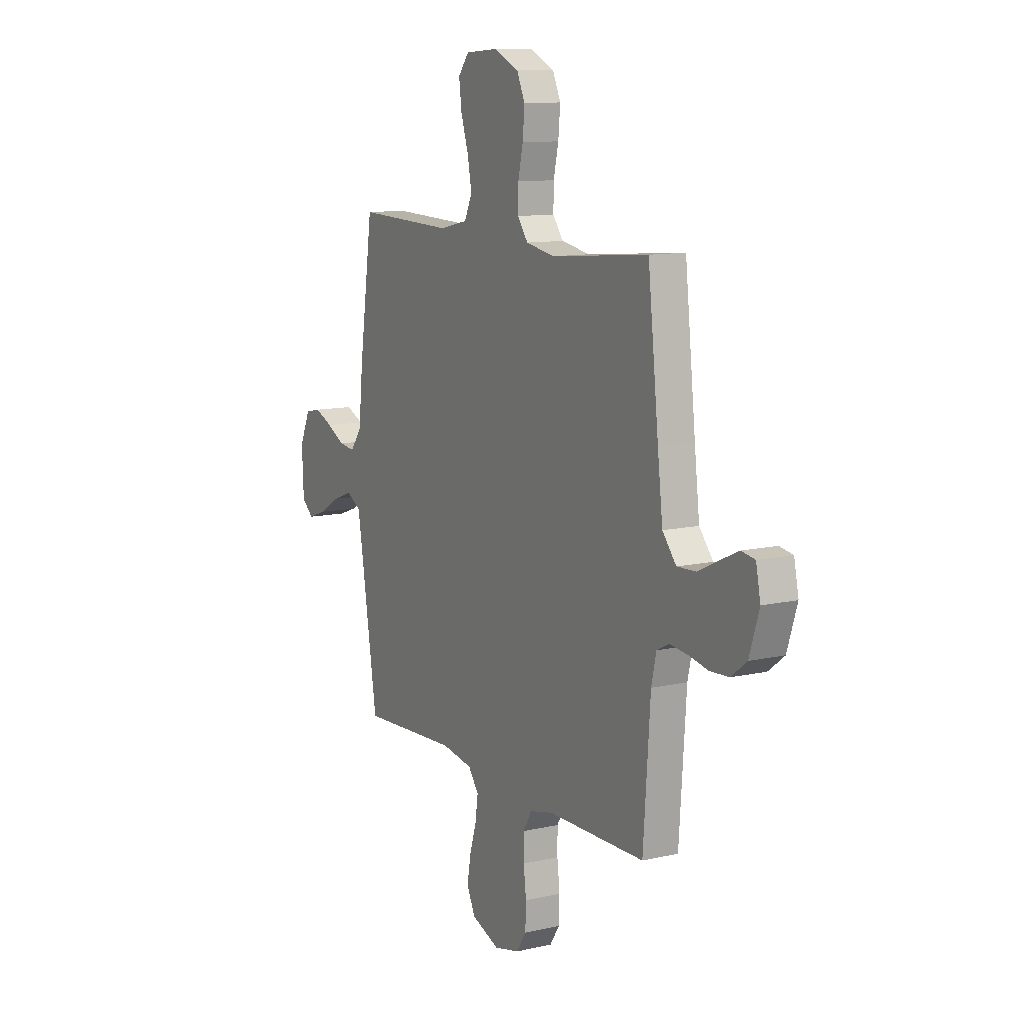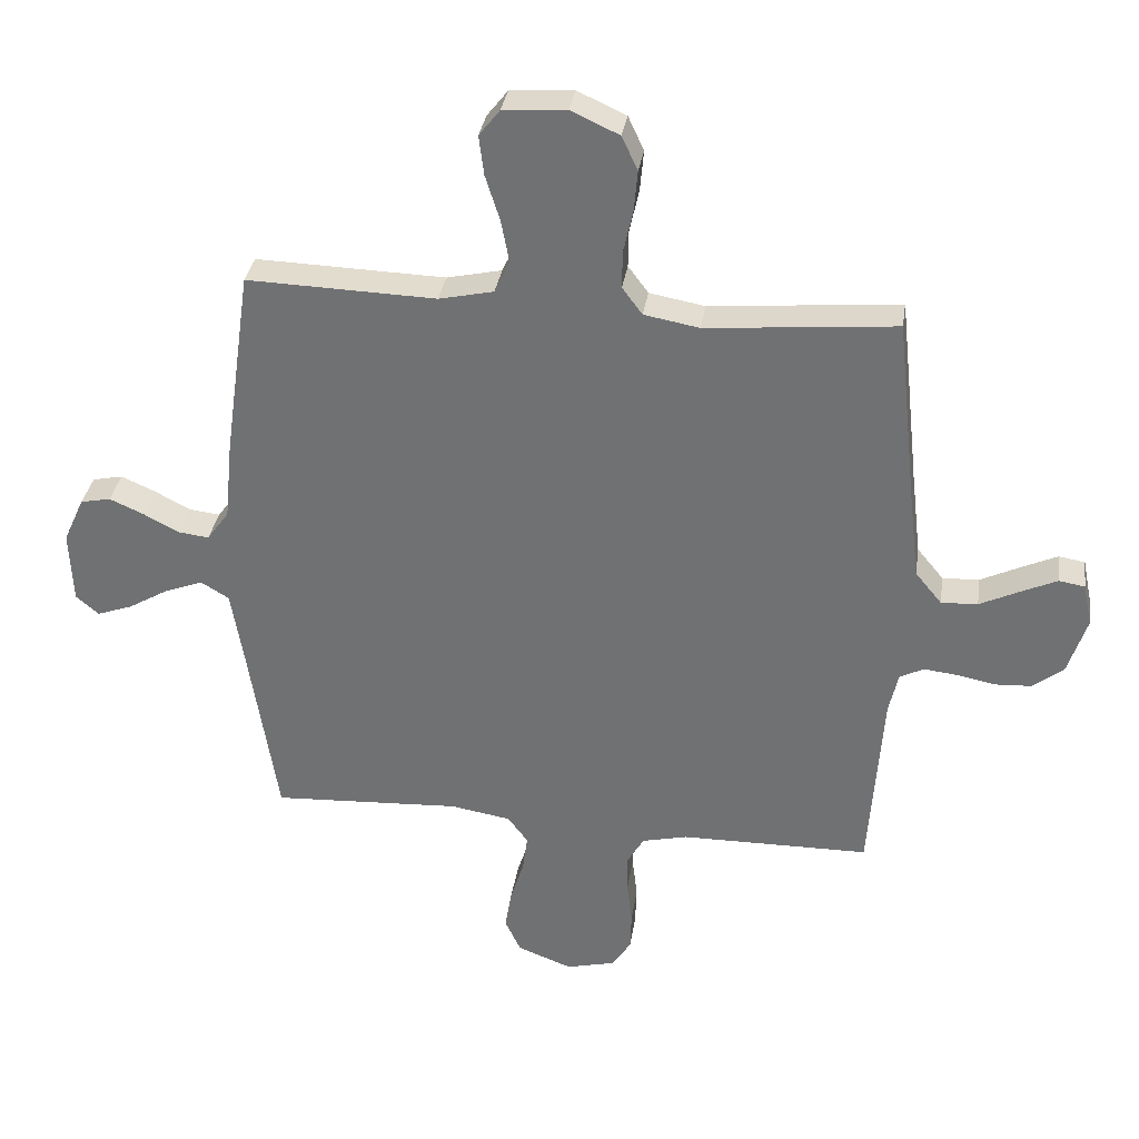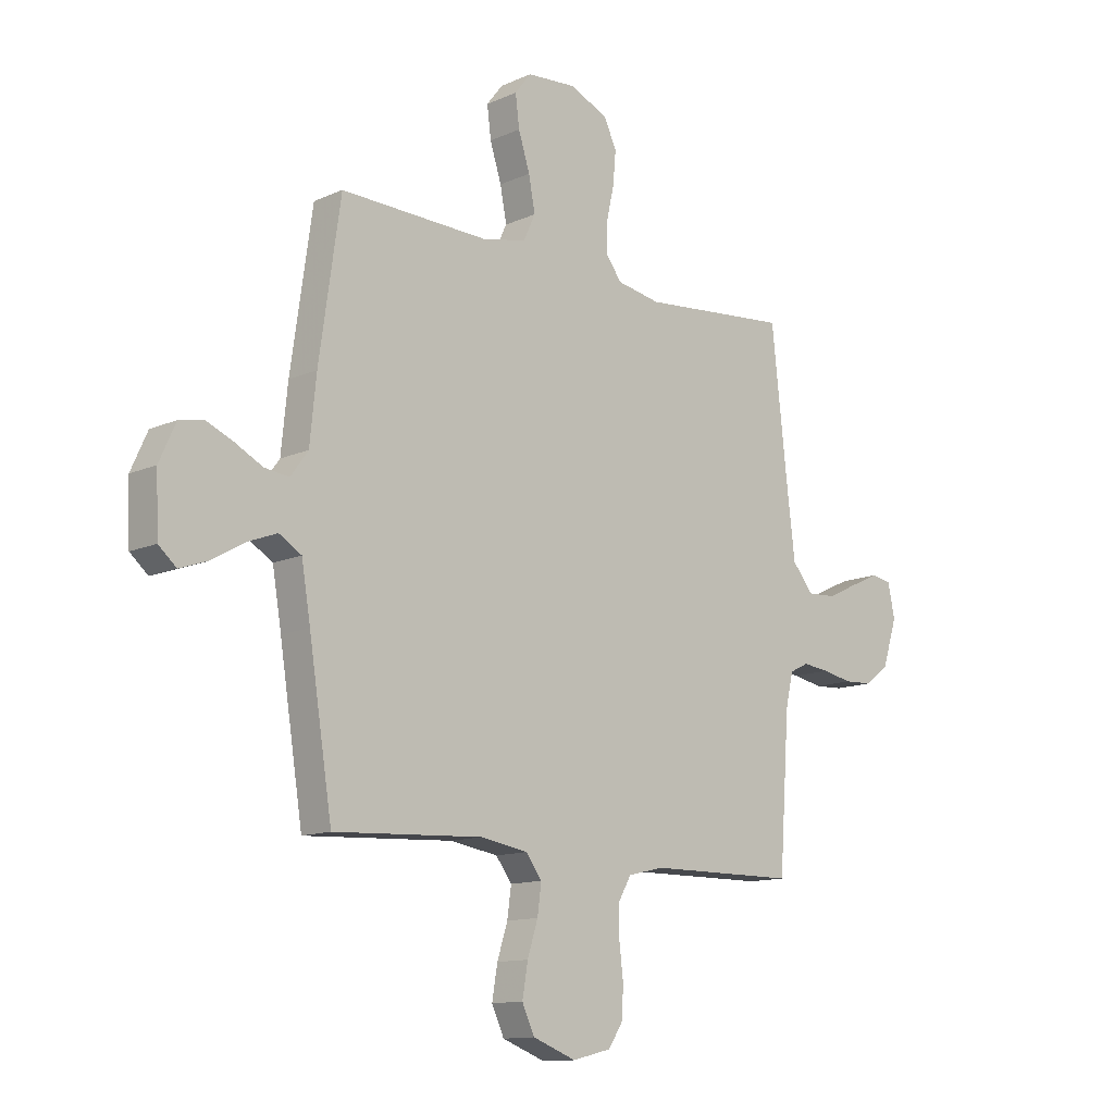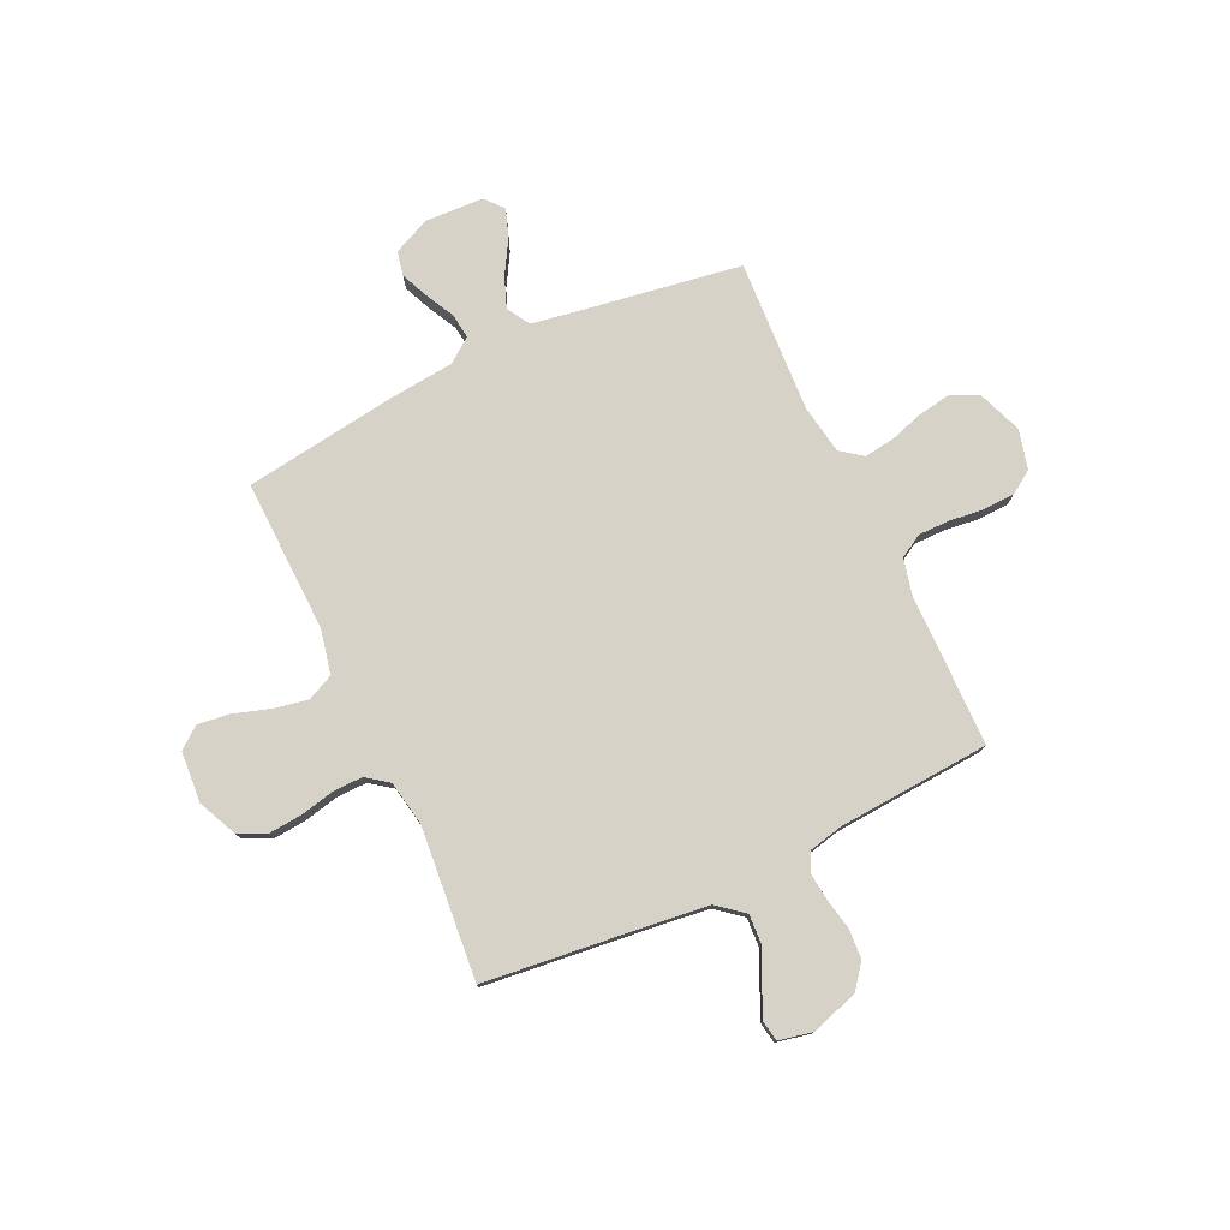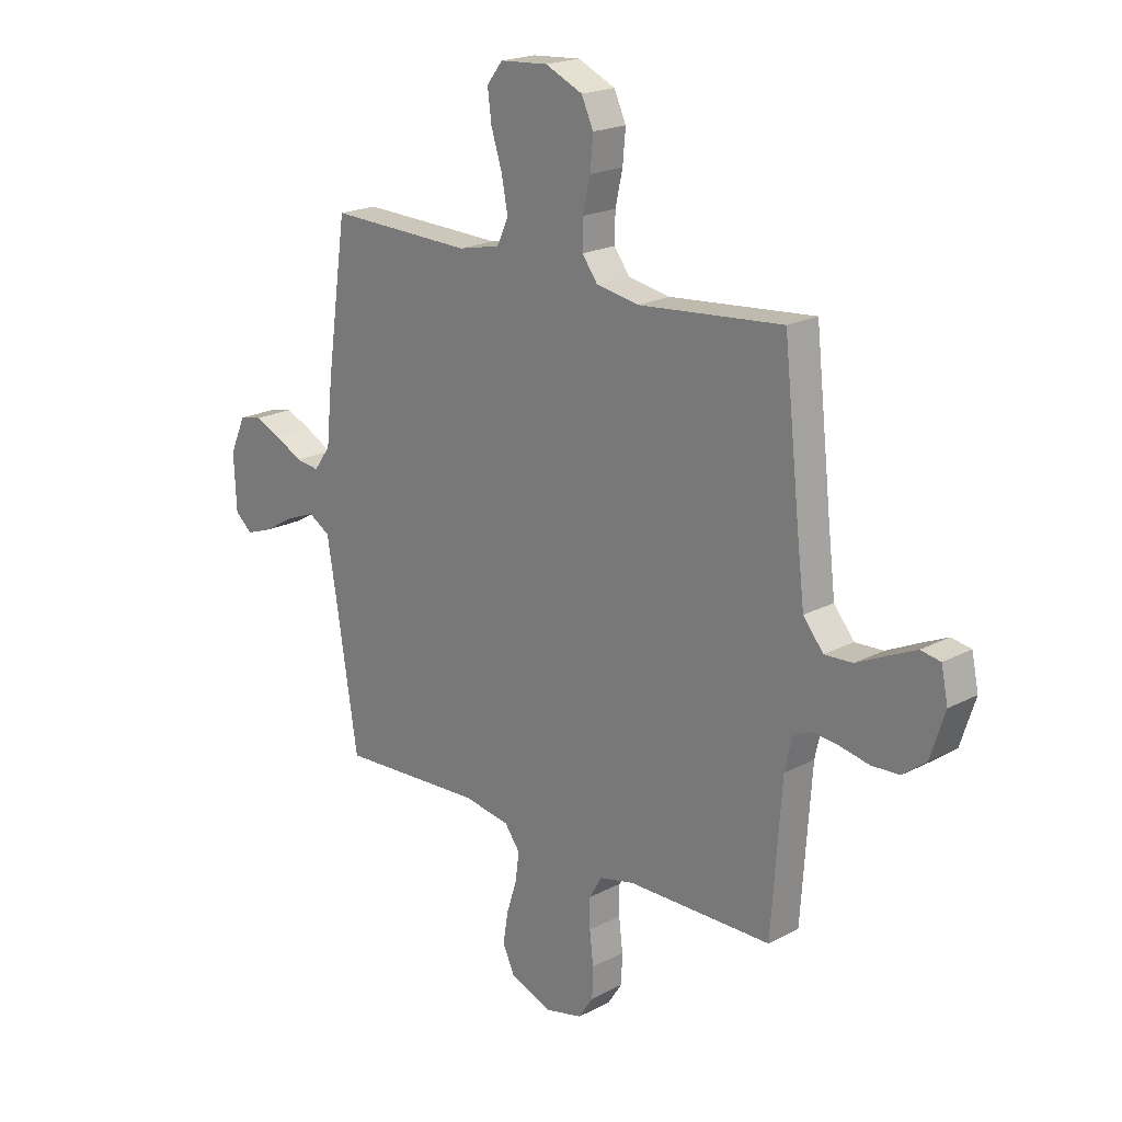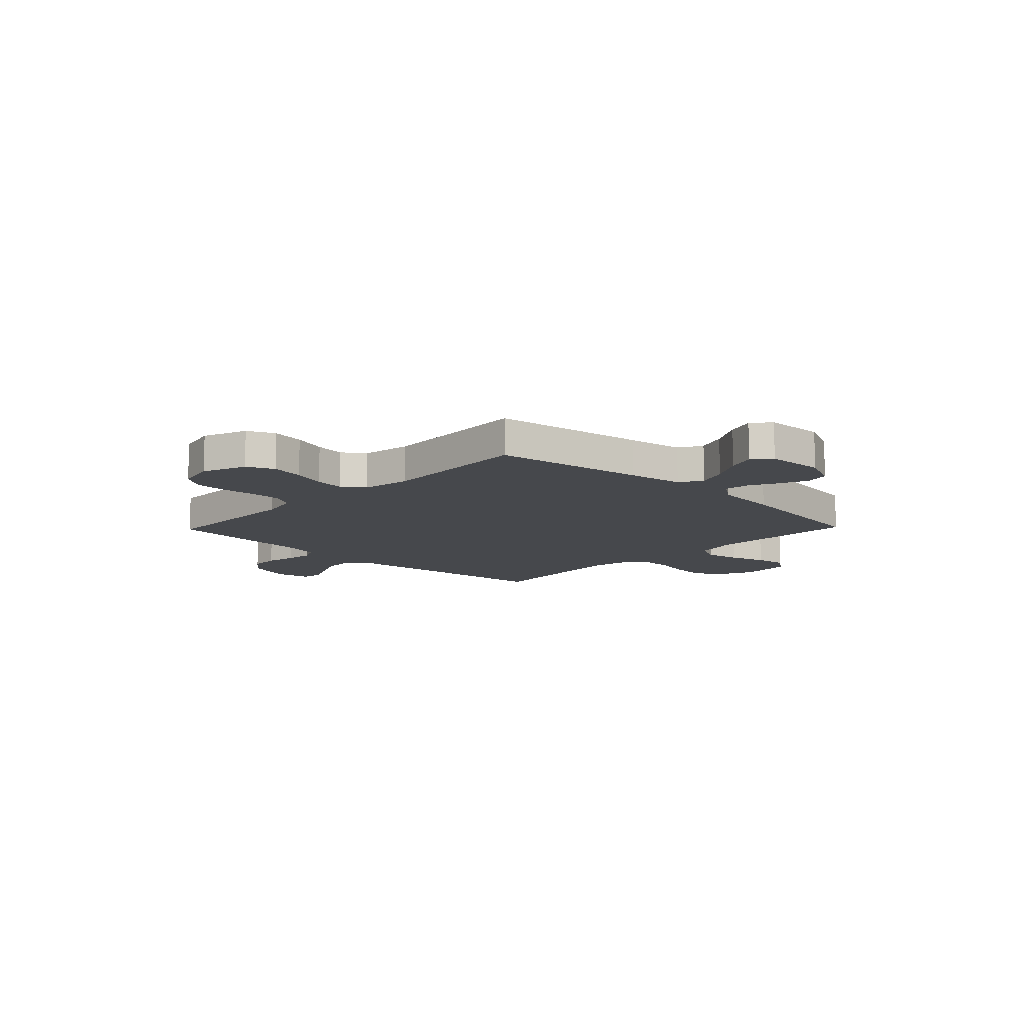
<metadata>
{"format":"obj","ext":"obj","renderer":"f3d","projection":"perspective","resolution":1024,"background":"white","views":[{"elev":11.2,"azim":60.8,"up":"+Z"},{"elev":33.5,"azim":8.5,"up":"+Z"},{"elev":-12.4,"azim":-43.8,"up":"+Z"},{"elev":77.6,"azim":64.9,"up":"+Y"},{"elev":20.1,"azim":46.0,"up":"+Z"},{"elev":-11.5,"azim":-133.9,"up":"+Y"}]}
</metadata>
<code>
v -0.5 0.07 0.5
v -0.2 0.07 0.491
v -0.113 0.07 0.51
v -0.089 0.07 0.561
v -0.102 0.07 0.629
v -0.125 0.07 0.701
v -0.133 0.07 0.764
v -0.1 0.07 0.806
v 0 0.07 0.813
v 0.077 0.07 0.778
v 0.102 0.07 0.724
v 0.096 0.07 0.658
v 0.081 0.07 0.591
v 0.08 0.07 0.532
v 0.112 0.07 0.489
v 0.2 0.07 0.473
v 0.5 0.07 0.5
v 0.533 0.07 0.2
v 0.549 0.07 0.066
v 0.591 0.07 0.015
v 0.649 0.07 0.018
v 0.712 0.07 0.048
v 0.769 0.07 0.074
v 0.81 0.07 0.067
v 0.824 0.07 0
v 0.794 0.07 -0.093
v 0.746 0.07 -0.13
v 0.688 0.07 -0.133
v 0.628 0.07 -0.121
v 0.574 0.07 -0.115
v 0.536 0.07 -0.134
v 0.521 0.07 -0.2
v 0.5 0.07 -0.5
v 0.2 0.07 -0.503
v 0.128 0.07 -0.52
v 0.102 0.07 -0.565
v 0.102 0.07 -0.626
v 0.11 0.07 -0.693
v 0.108 0.07 -0.755
v 0.078 0.07 -0.801
v 0 0.07 -0.82
v -0.087 0.07 -0.787
v -0.112 0.07 -0.733
v -0.101 0.07 -0.668
v -0.08 0.07 -0.602
v -0.072 0.07 -0.543
v -0.104 0.07 -0.5
v -0.2 0.07 -0.484
v -0.5 0.07 -0.5
v -0.547 0.07 -0.2
v -0.565 0.07 -0.092
v -0.61 0.07 -0.065
v -0.67 0.07 -0.088
v -0.735 0.07 -0.126
v -0.791 0.07 -0.146
v -0.827 0.07 -0.115
v -0.832 0.07 0
v -0.799 0.07 0.073
v -0.751 0.07 0.083
v -0.696 0.07 0.059
v -0.64 0.07 0.03
v -0.591 0.07 0.024
v -0.556 0.07 0.072
v -0.543 0.07 0.2
v -0.5 0 0.5
v -0.2 0 0.491
v -0.113 0 0.51
v -0.089 0 0.561
v -0.102 0 0.629
v -0.125 0 0.701
v -0.133 0 0.764
v -0.1 0 0.806
v 0 0 0.813
v 0.077 0 0.778
v 0.102 0 0.724
v 0.096 0 0.658
v 0.081 0 0.591
v 0.08 0 0.532
v 0.112 0 0.489
v 0.2 0 0.473
v 0.5 0 0.5
v 0.533 0 0.2
v 0.549 0 0.066
v 0.591 0 0.015
v 0.649 0 0.018
v 0.712 0 0.048
v 0.769 0 0.074
v 0.81 0 0.067
v 0.824 0 0
v 0.794 0 -0.093
v 0.746 0 -0.13
v 0.688 0 -0.133
v 0.628 0 -0.121
v 0.574 0 -0.115
v 0.536 0 -0.134
v 0.521 0 -0.2
v 0.5 0 -0.5
v 0.2 0 -0.503
v 0.128 0 -0.52
v 0.102 0 -0.565
v 0.102 0 -0.626
v 0.11 0 -0.693
v 0.108 0 -0.755
v 0.078 0 -0.801
v 0 0 -0.82
v -0.087 0 -0.787
v -0.112 0 -0.733
v -0.101 0 -0.668
v -0.08 0 -0.602
v -0.072 0 -0.543
v -0.104 0 -0.5
v -0.2 0 -0.484
v -0.5 0 -0.5
v -0.547 0 -0.2
v -0.565 0 -0.092
v -0.61 0 -0.065
v -0.67 0 -0.088
v -0.735 0 -0.126
v -0.791 0 -0.146
v -0.827 0 -0.115
v -0.832 0 0
v -0.799 0 0.073
v -0.751 0 0.083
v -0.696 0 0.059
v -0.64 0 0.03
v -0.591 0 0.024
v -0.556 0 0.072
v -0.543 0 0.2
f 63 64 1 2
f 62 63 2 3
f 58 59 60 61
f 56 57 58 61
f 56 61 62
f 53 54 55 56
f 52 53 56 62
f 51 52 62 3
f 48 49 50
f 47 48 50 51
f 42 43 44 45
f 42 45 46
f 41 42 46
f 40 41 46
f 37 38 39 40
f 36 37 40 46
f 35 36 46 47
f 32 33 34
f 31 32 34 35
f 26 27 28 29
f 26 29 30
f 25 26 30
f 24 25 30
f 21 22 23 24
f 21 24 30 31
f 16 17 18
f 15 16 18 19
f 10 11 12 13
f 10 13 14
f 9 10 14
f 8 9 14
f 5 6 7 8
f 4 5 8 14
f 3 4 14 15
f 20 21 31 35
f 20 35 47 51
f 19 20 51
f 3 15 19 51
f 66 65 128 127
f 67 66 127 126
f 125 124 123 122
f 125 122 121 120
f 126 125 120
f 120 119 118 117
f 126 120 117 116
f 67 126 116 115
f 114 113 112
f 115 114 112 111
f 109 108 107 106
f 110 109 106
f 110 106 105
f 110 105 104
f 104 103 102 101
f 110 104 101 100
f 111 110 100 99
f 98 97 96
f 99 98 96 95
f 93 92 91 90
f 94 93 90
f 94 90 89
f 94 89 88
f 88 87 86 85
f 95 94 88 85
f 82 81 80
f 83 82 80 79
f 77 76 75 74
f 78 77 74
f 78 74 73
f 78 73 72
f 72 71 70 69
f 78 72 69 68
f 79 78 68 67
f 99 95 85 84
f 115 111 99 84
f 115 84 83
f 115 83 79 67
f 1 65 66 2
f 2 66 67 3
f 3 67 68 4
f 4 68 69 5
f 5 69 70 6
f 6 70 71 7
f 7 71 72 8
f 8 72 73 9
f 9 73 74 10
f 10 74 75 11
f 11 75 76 12
f 12 76 77 13
f 13 77 78 14
f 14 78 79 15
f 15 79 80 16
f 16 80 81 17
f 17 81 82 18
f 18 82 83 19
f 19 83 84 20
f 20 84 85 21
f 21 85 86 22
f 22 86 87 23
f 23 87 88 24
f 24 88 89 25
f 25 89 90 26
f 26 90 91 27
f 27 91 92 28
f 28 92 93 29
f 29 93 94 30
f 30 94 95 31
f 31 95 96 32
f 32 96 97 33
f 33 97 98 34
f 34 98 99 35
f 35 99 100 36
f 36 100 101 37
f 37 101 102 38
f 38 102 103 39
f 39 103 104 40
f 40 104 105 41
f 41 105 106 42
f 42 106 107 43
f 43 107 108 44
f 44 108 109 45
f 45 109 110 46
f 46 110 111 47
f 47 111 112 48
f 48 112 113 49
f 49 113 114 50
f 50 114 115 51
f 51 115 116 52
f 52 116 117 53
f 53 117 118 54
f 54 118 119 55
f 55 119 120 56
f 56 120 121 57
f 57 121 122 58
f 58 122 123 59
f 59 123 124 60
f 60 124 125 61
f 61 125 126 62
f 62 126 127 63
f 63 127 128 64
f 64 128 65 1

</code>
